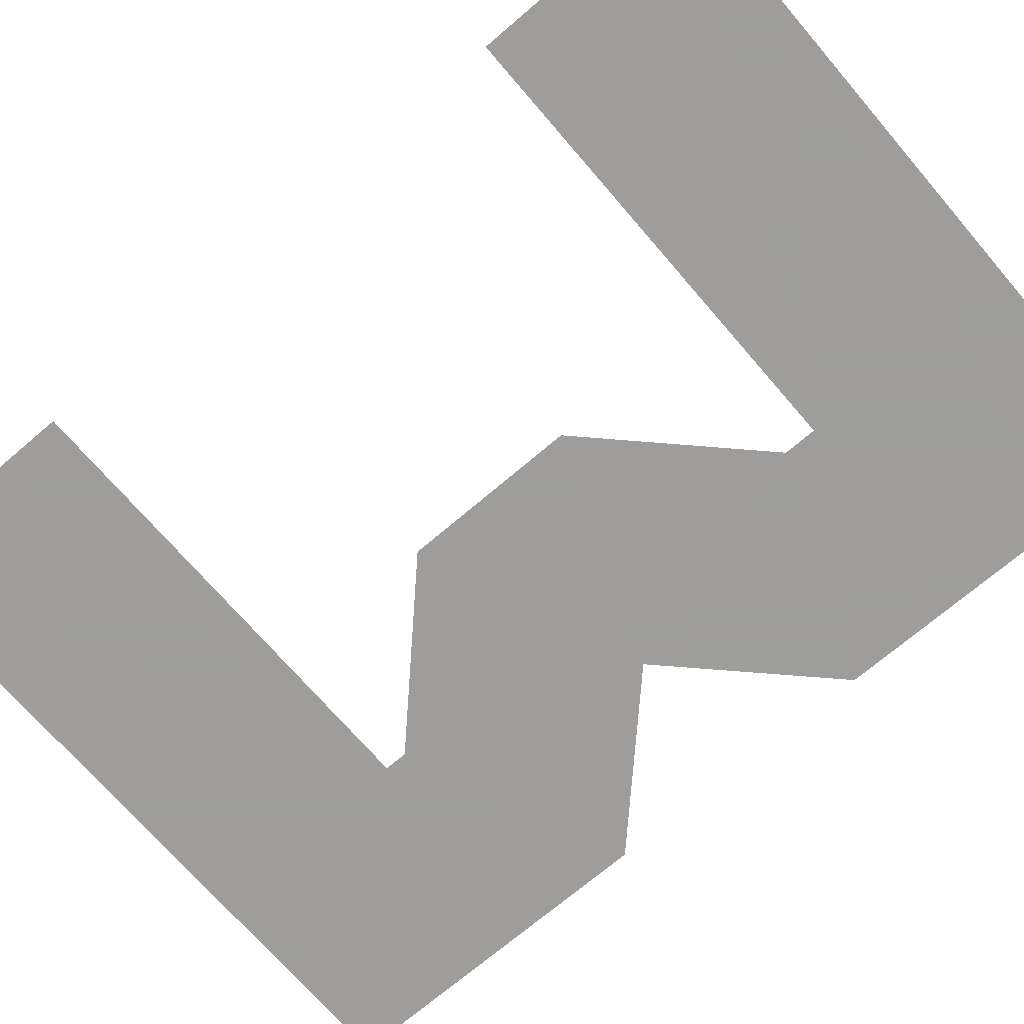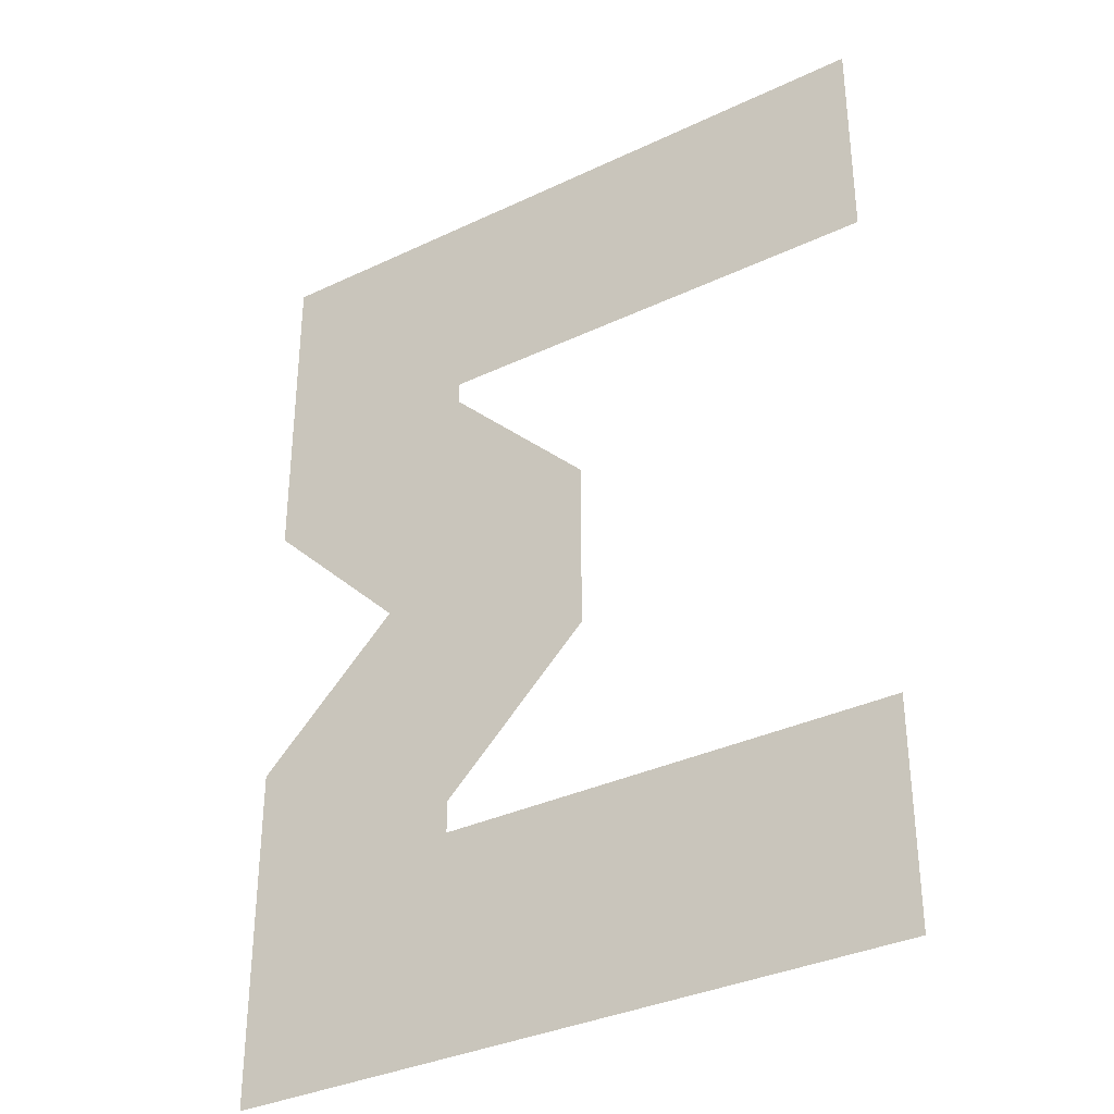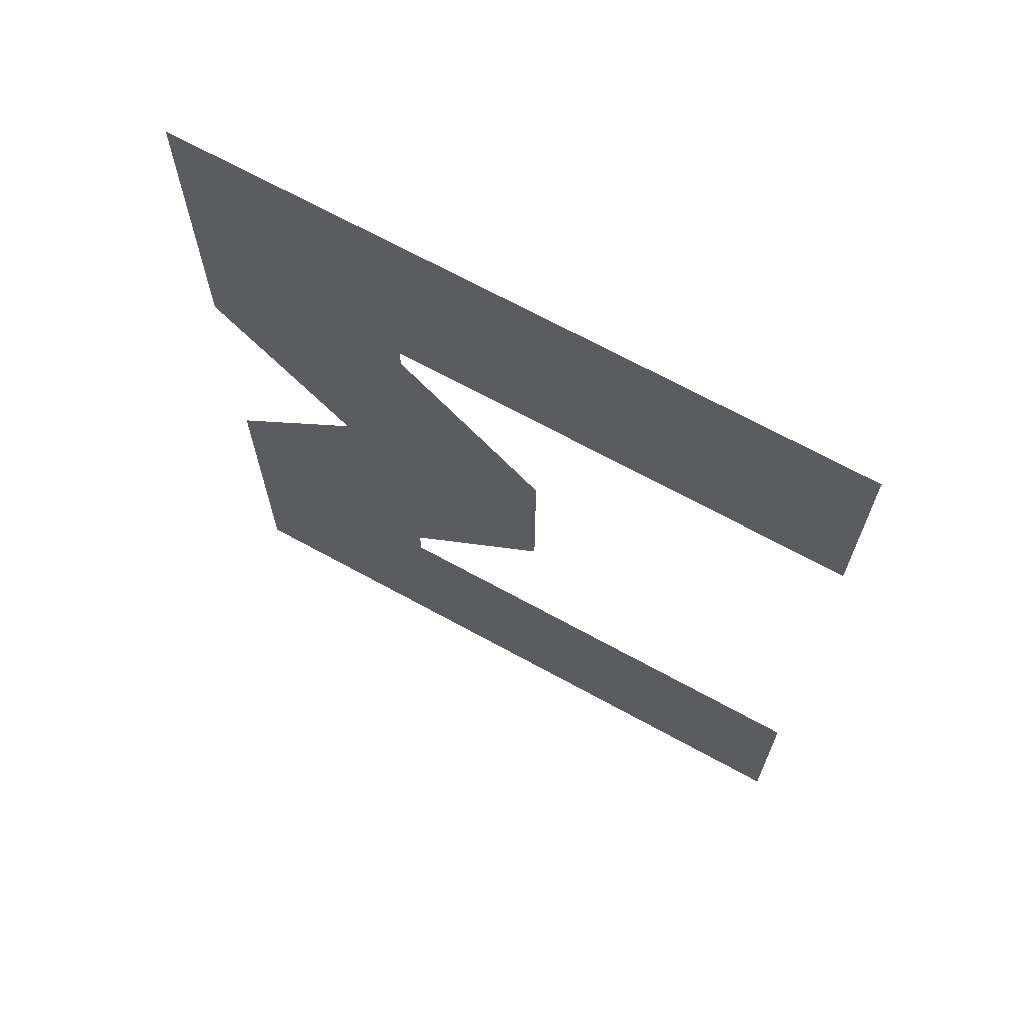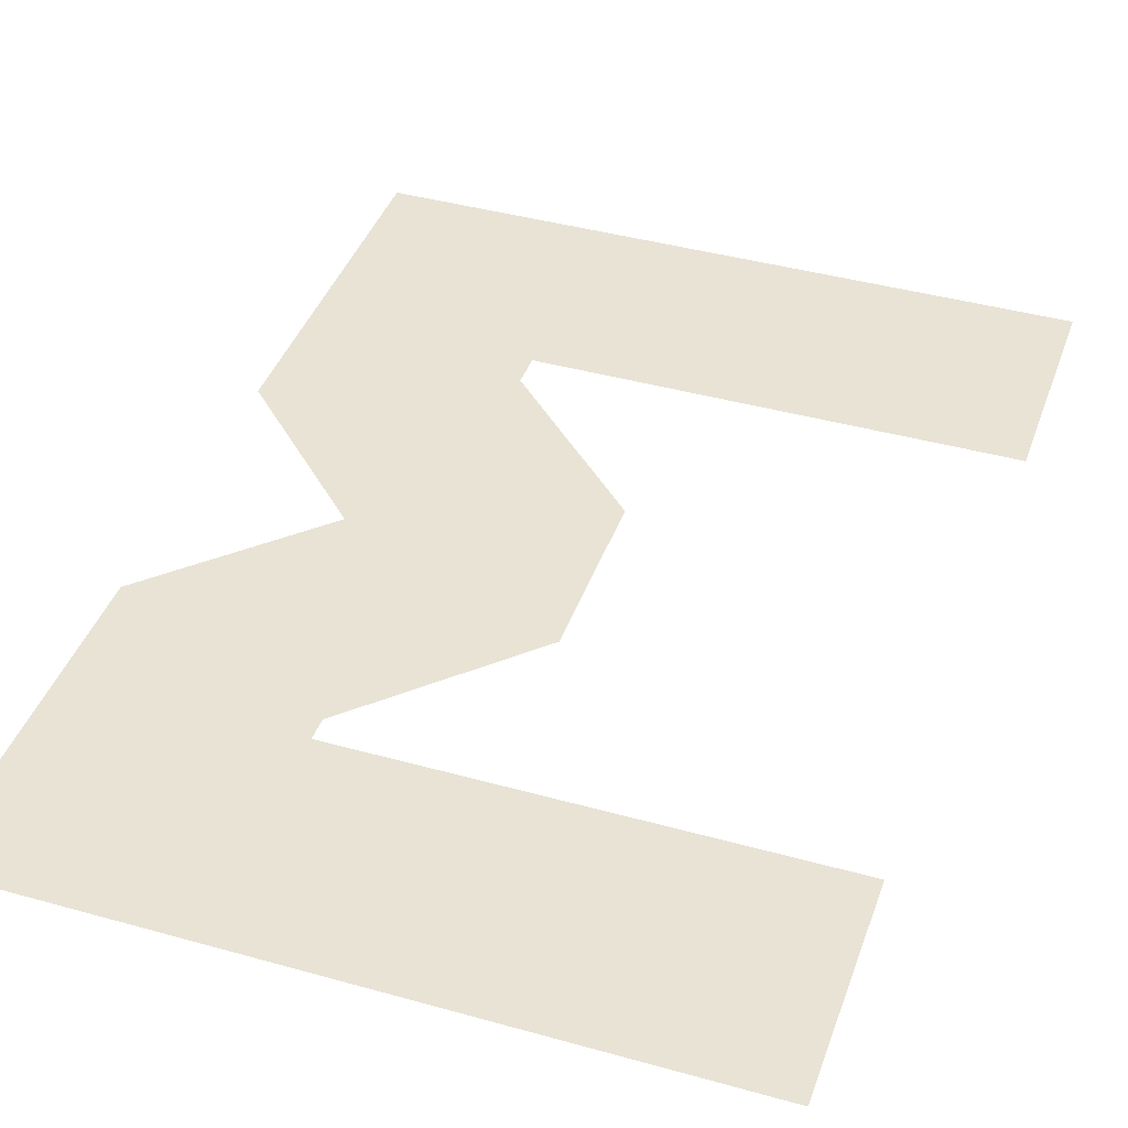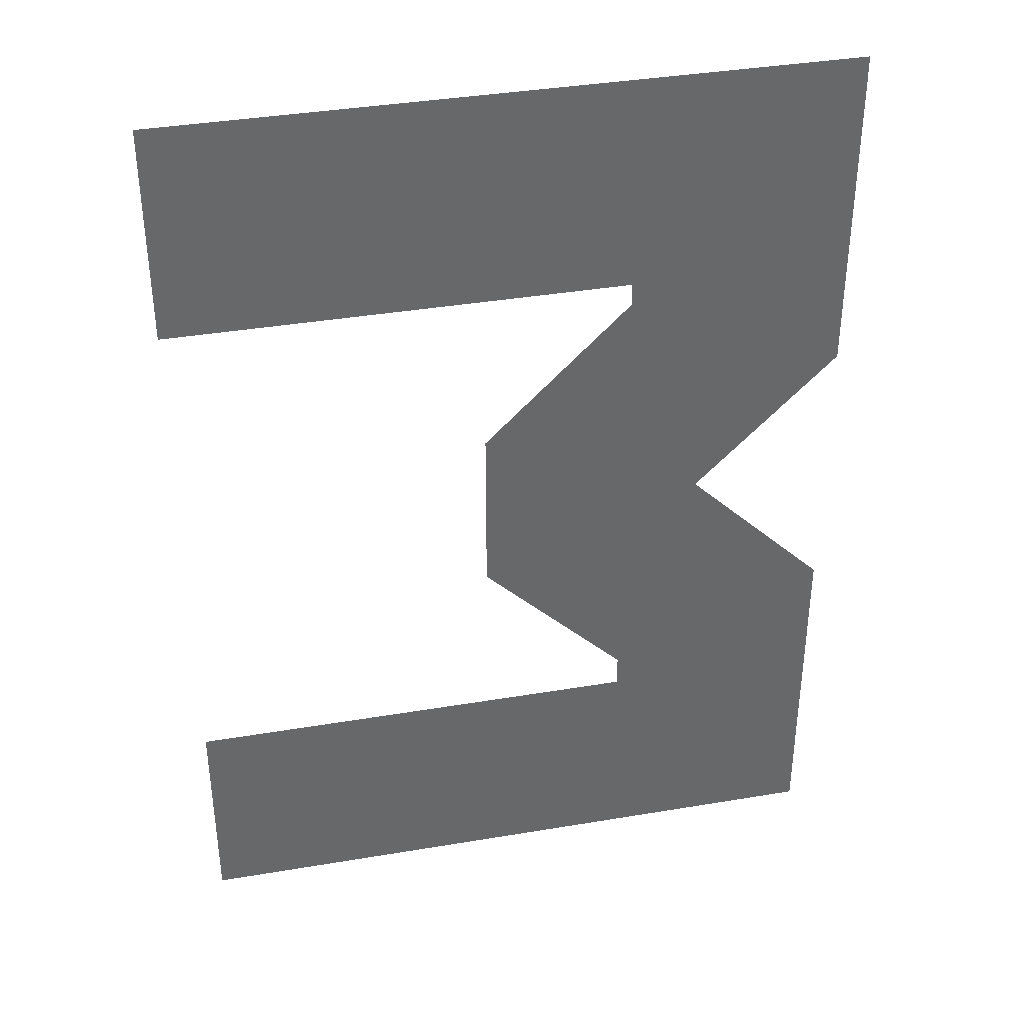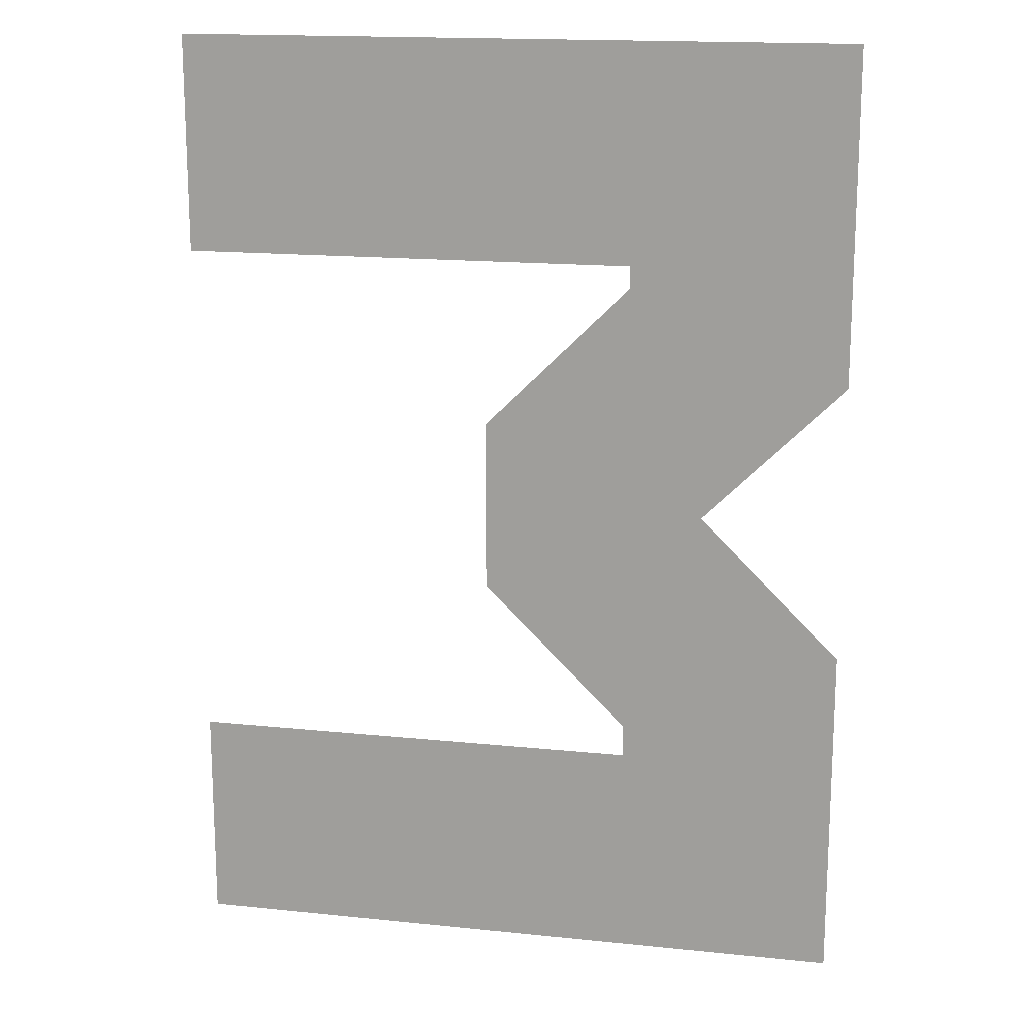
<metadata>
{"format":"obj","ext":"obj","renderer":"f3d","projection":"perspective","resolution":1024,"background":"white","views":[{"elev":-70.7,"azim":-49.4,"up":"+Z"},{"elev":-34.4,"azim":-147.4,"up":"+Y"},{"elev":68.7,"azim":-151.2,"up":"+Y"},{"elev":41.0,"azim":-161.2,"up":"+Z"},{"elev":38.1,"azim":-12.1,"up":"+Y"},{"elev":16.2,"azim":12.0,"up":"+Y"}]}
</metadata>
<code>
o 3.008
v 0.9889 -0.4867 -0
v 0.6689 -0.32 -0
v 0.6689 -0.3533 -0
v 0 0 0
v 0.9889 0 0
v 0 -0.32 -0
v 0.9889 -0.899 -0
v 0.6689 -1.08 -0
v 0.9889 -1.4 -0
v 0 -1.4 -0
v 0 -1.08 -0
v 0.6689 -1.032 -0
v 0.7809 -0.6928 -0
v 0.4547 -0.8201 -0
v 0.4546 -0.5656 -0
v 0.4547 -0.6928 -0
f 1 2 3
f 4 2 5
f 1 5 2
f 4 6 2
f 7 8 9
f 10 8 11
f 7 12 8
f 10 9 8
f 13 14 12
f 15 13 3
f 12 7 13
f 13 16 14
f 16 13 15
f 13 1 3

</code>
